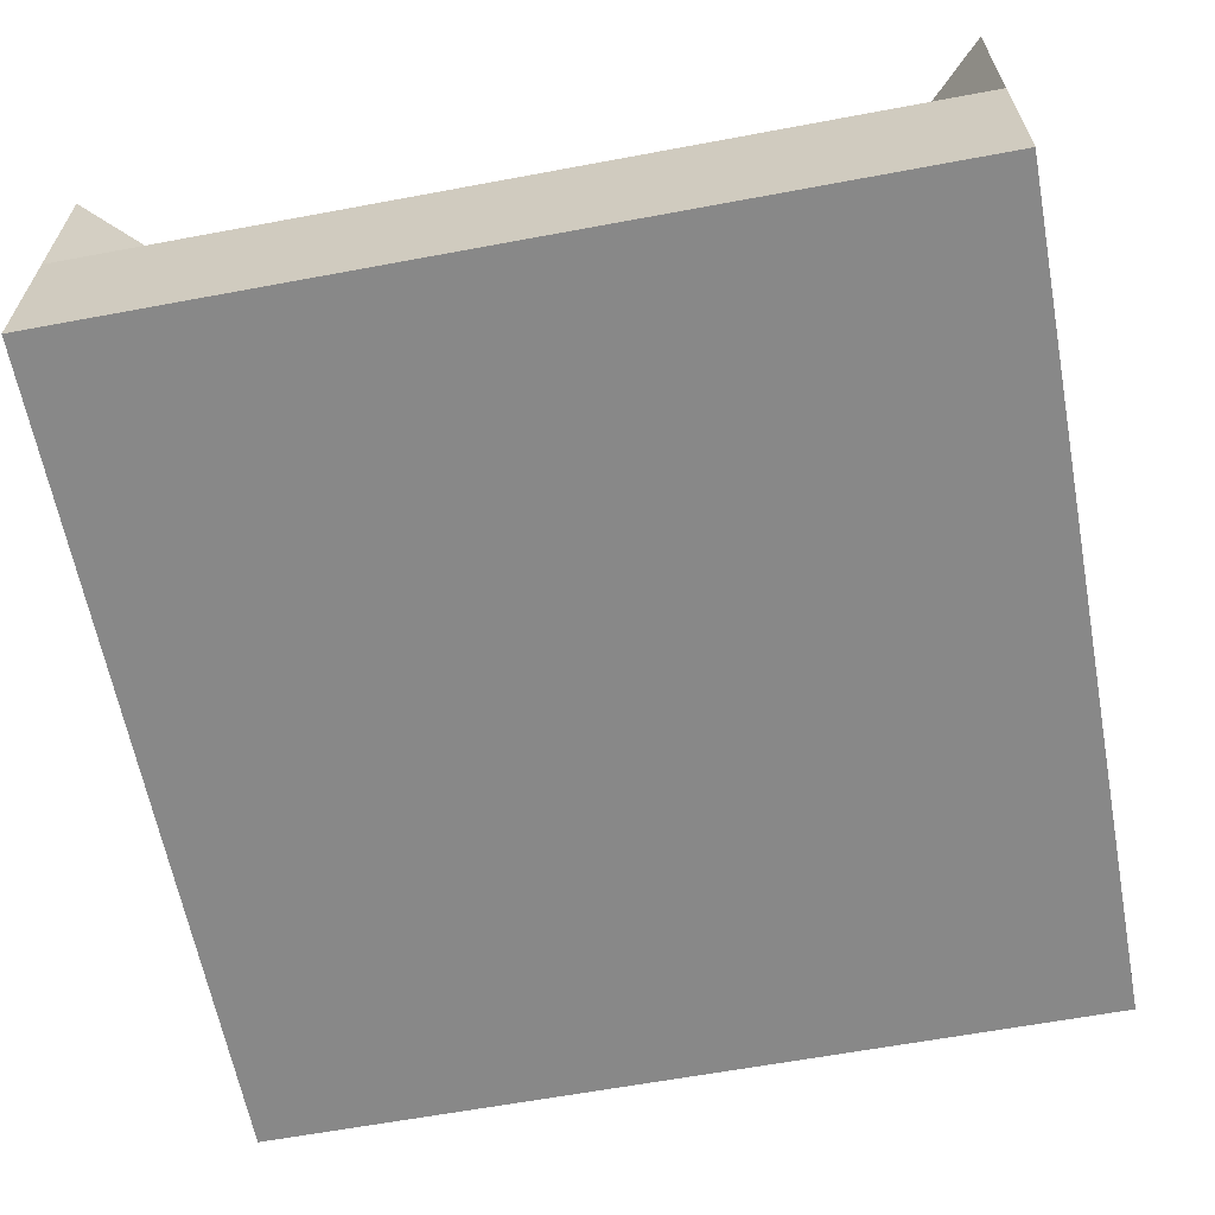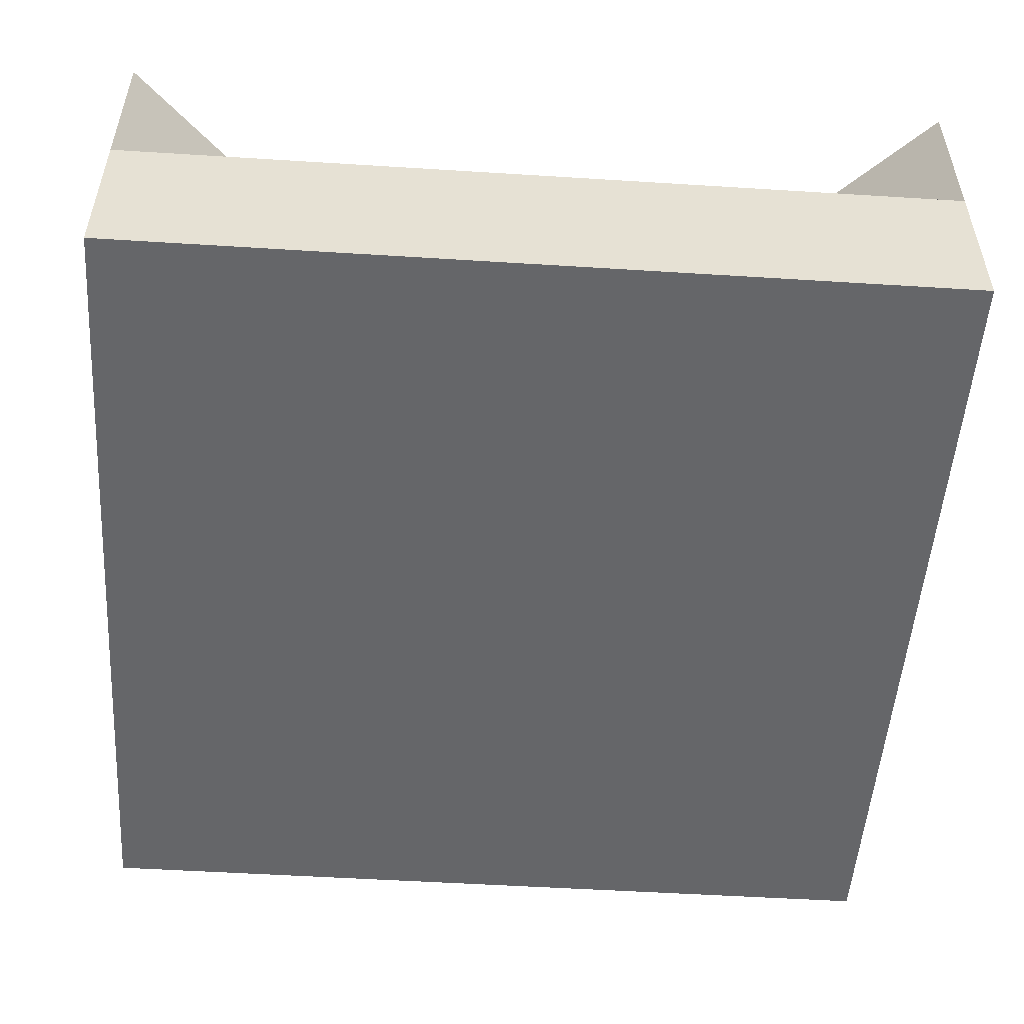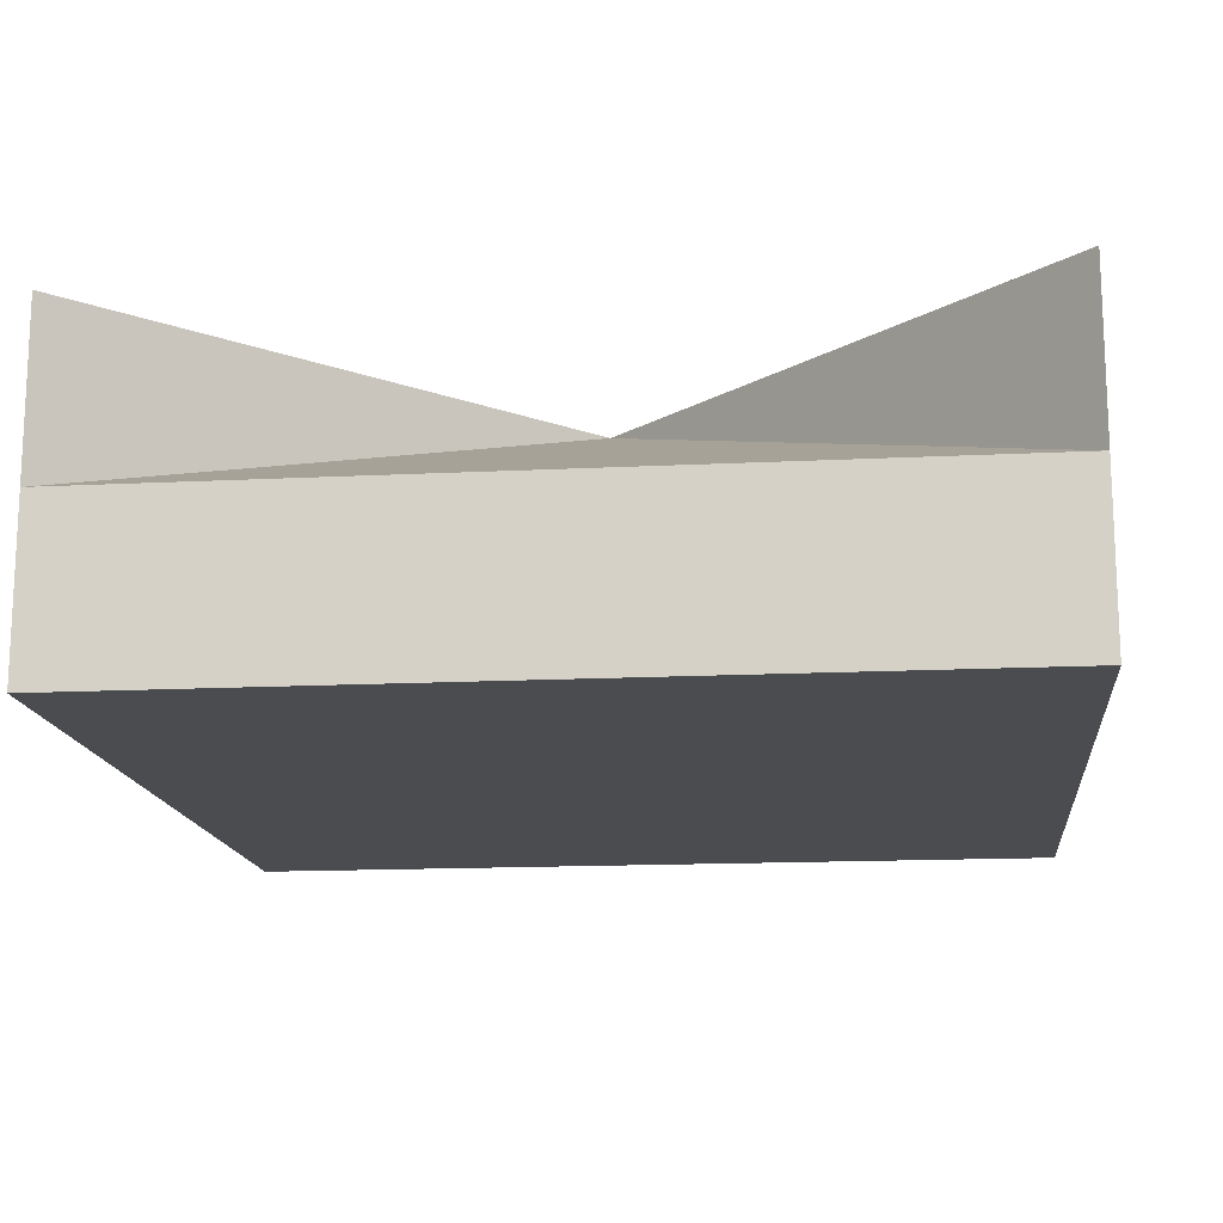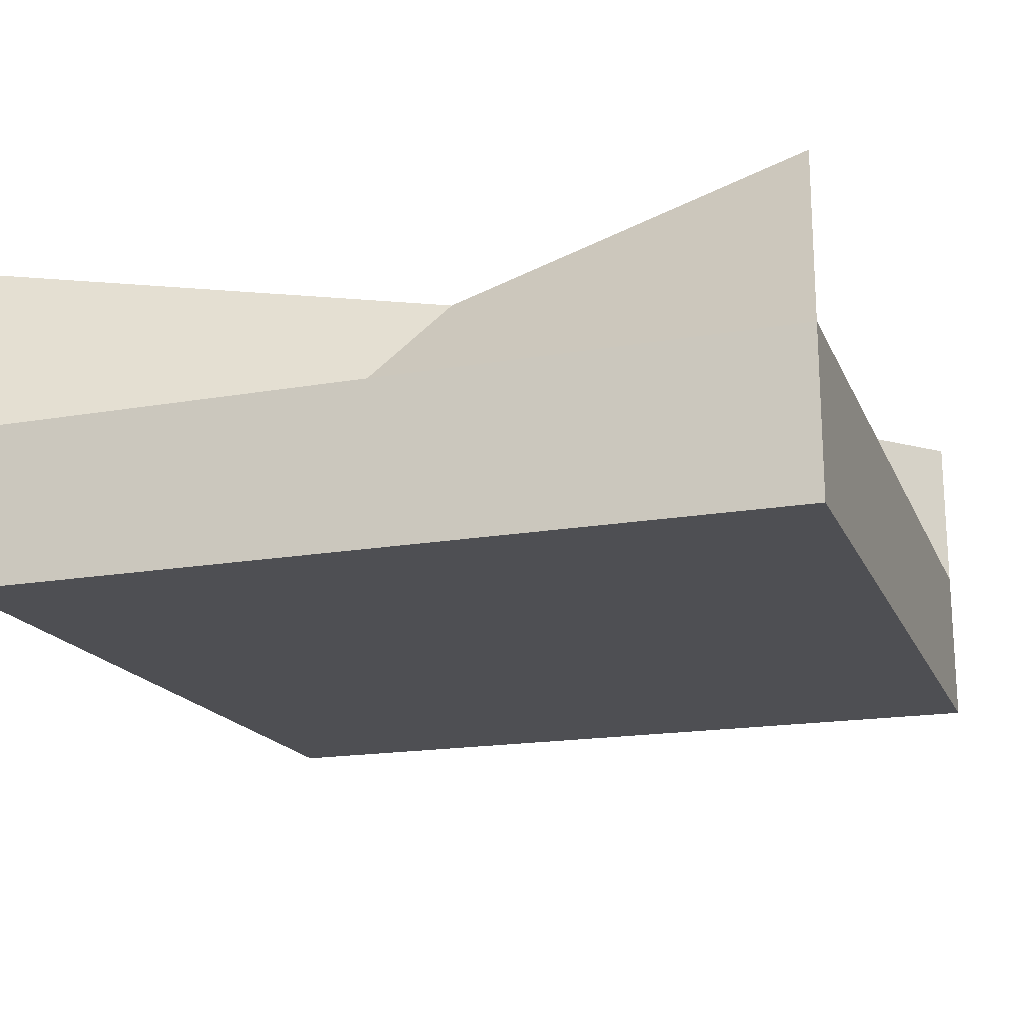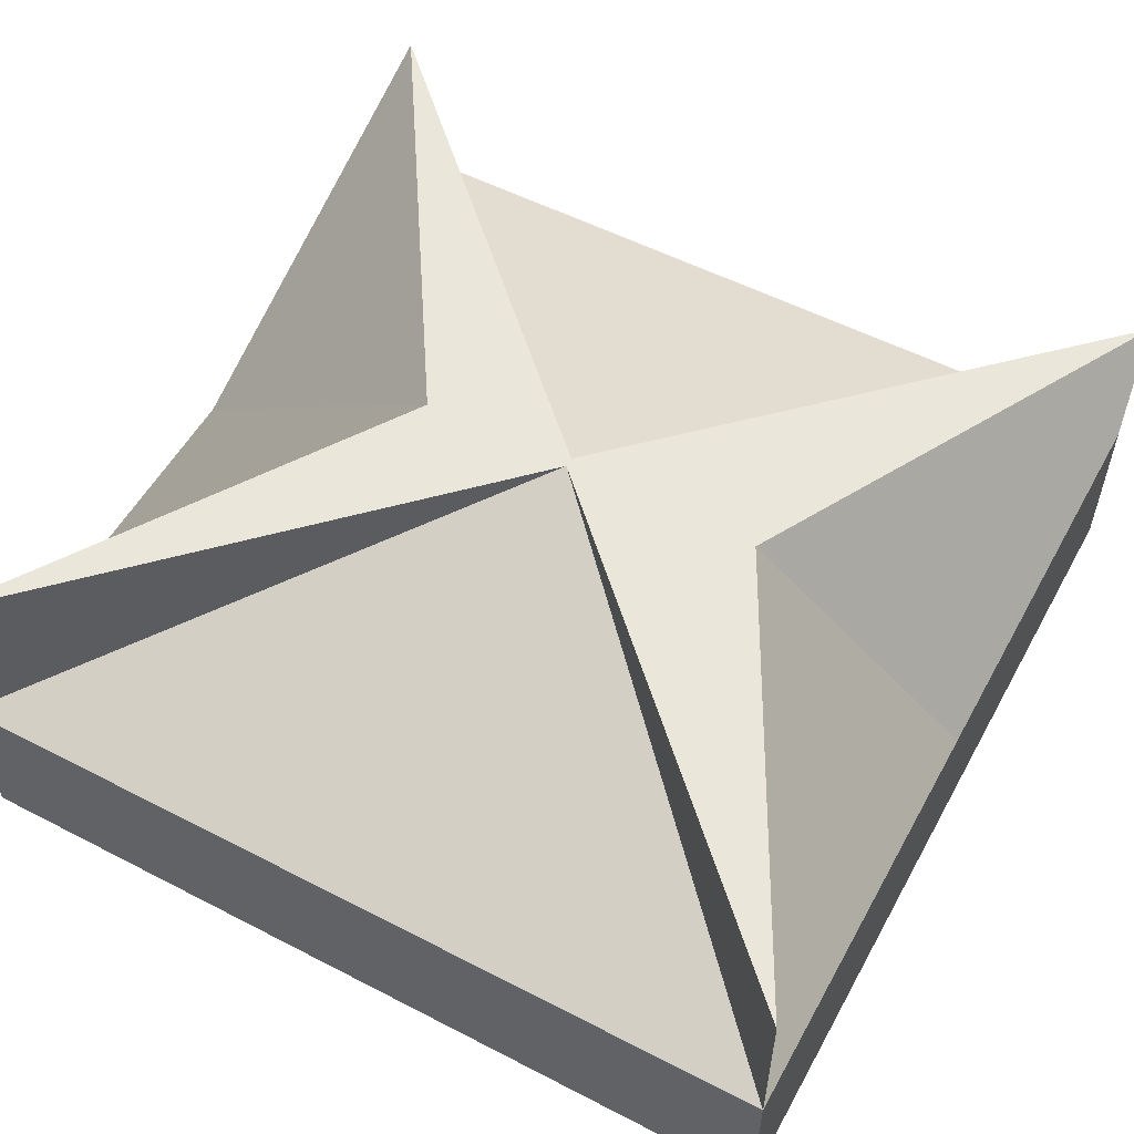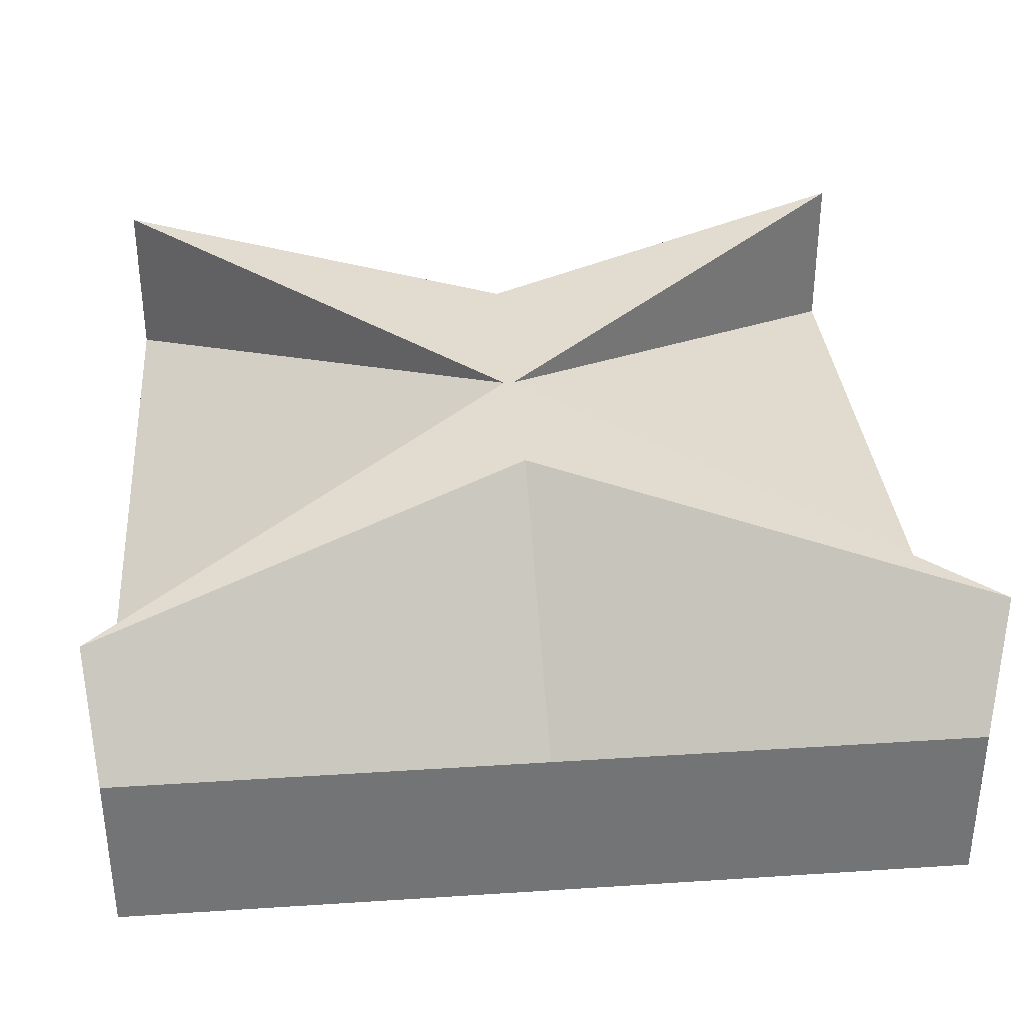
<metadata>
{"format":"obj","ext":"obj","renderer":"f3d","projection":"perspective","resolution":1024,"background":"white","views":[{"elev":-62.7,"azim":10.7,"up":"+Y"},{"elev":-51.9,"azim":176.1,"up":"+Y"},{"elev":-15.1,"azim":-173.9,"up":"+Y"},{"elev":-18.1,"azim":108.6,"up":"+Y"},{"elev":54.7,"azim":28.6,"up":"+Y"},{"elev":34.2,"azim":-95.0,"up":"+Y"}]}
</metadata>
<code>
o Cube
v 0.6346 -0.2499 -0.6346
v 0.6346 -0.2499 0.6346
v -0.6346 -0.2499 0.6346
v -0.6346 -0.2499 -0.6346
v 0.6346 0.2499 -0.6346
v 0.6346 0.2499 0.6346
v -0.6346 0.2499 0.6346
v -0.6346 0.2499 -0.6346
v 0.6346 -0.2499 0
v 0.6346 0 -0.6346
v 0.6346 0 0.6346
v -0.6346 -0.2499 -0
v -0.6346 0 0.6346
v -0.6346 0 -0.6346
v 0.2969 0.2499 0
v 0 0.2499 -0.01277
v -0 0.2499 0.001928
v -0.2294 0.2499 -0
v -0.6346 0 -0
v 0.6346 0 0
v -0 0.2499 0
f 9 2 3 12
f 21 18 7 17
f 20 15 6 11
f 11 6 17
f 19 18 8 14
f 16 14 8
f 16 10 14
f 5 10 16
f 10 1 4 14
f 12 19 14 4
f 3 13 19 12
f 13 7 18 19
f 11 17 13
f 13 17 7
f 2 11 13 3
f 9 20 11 2
f 1 10 20 9
f 10 5 15 20
f 15 21 17 6
f 5 16 21 15
f 16 8 18 21
f 1 9 12 4

</code>
